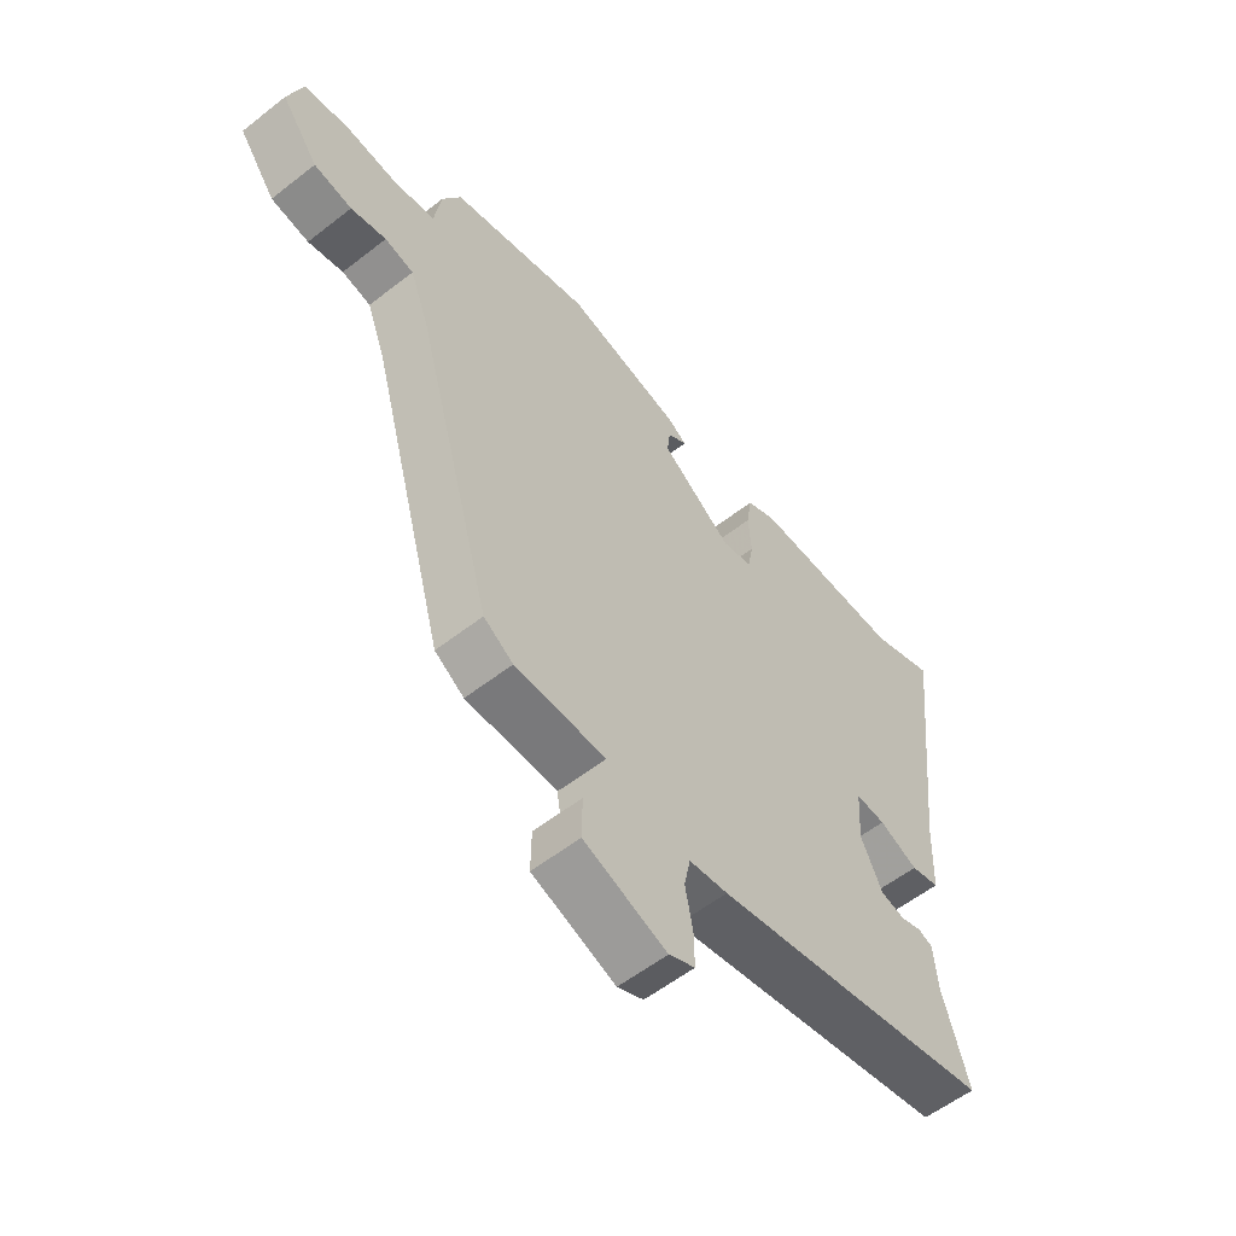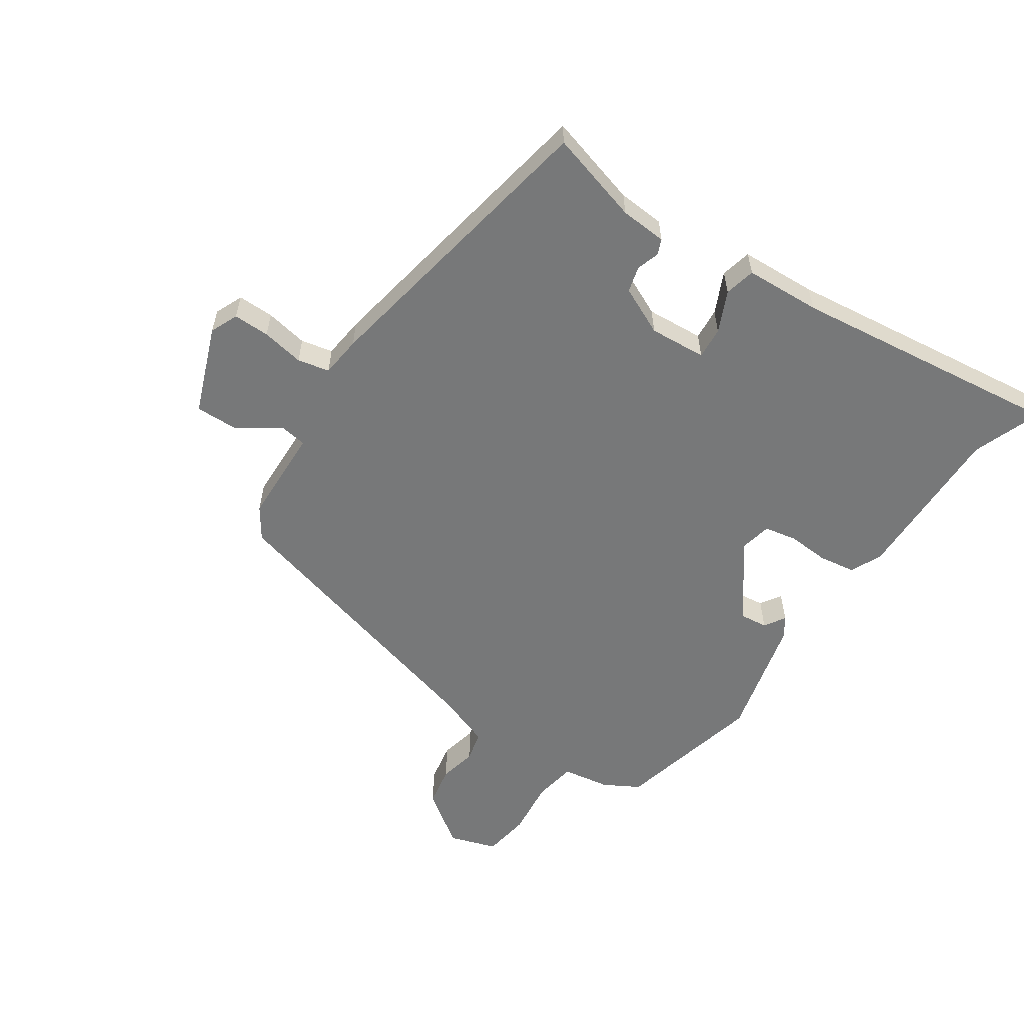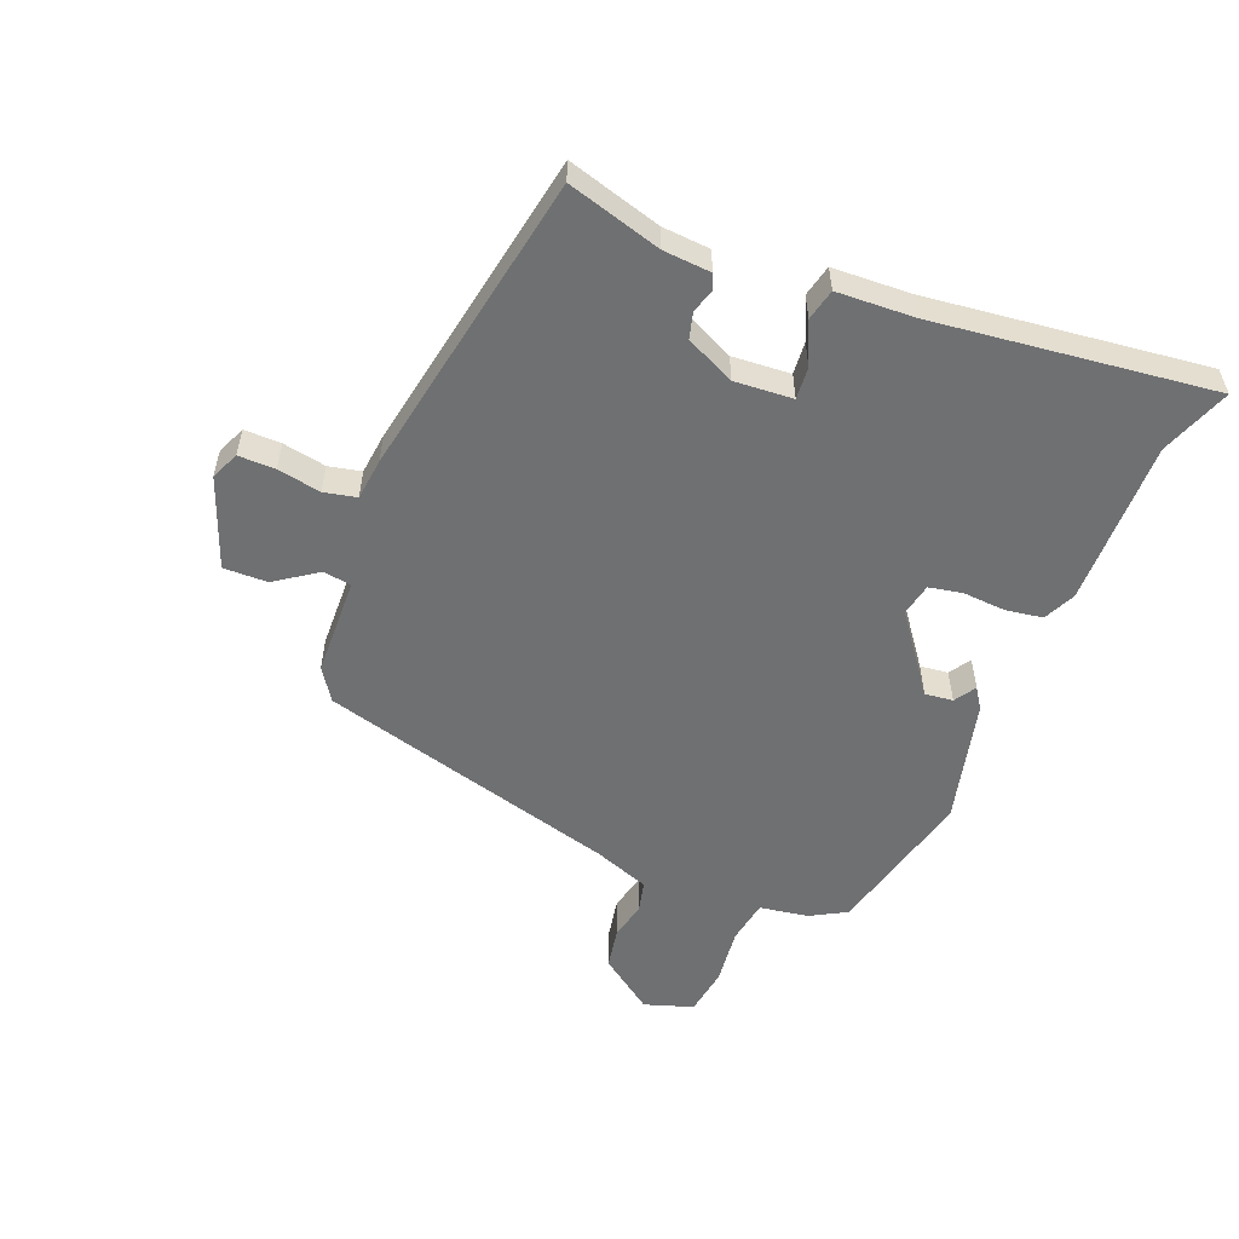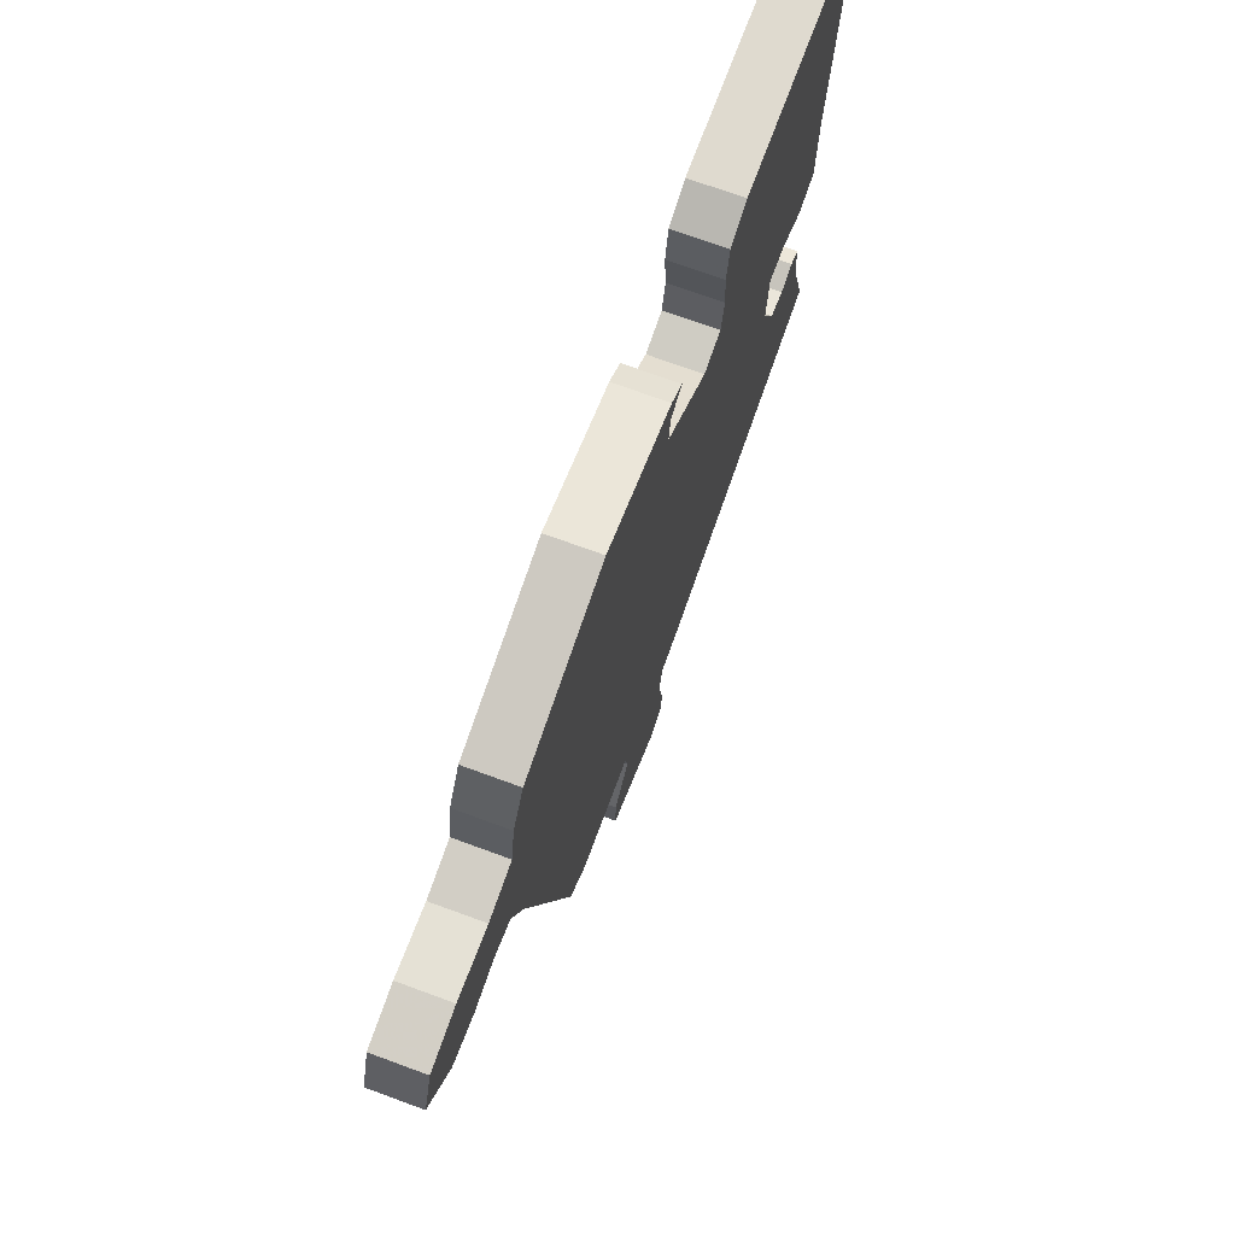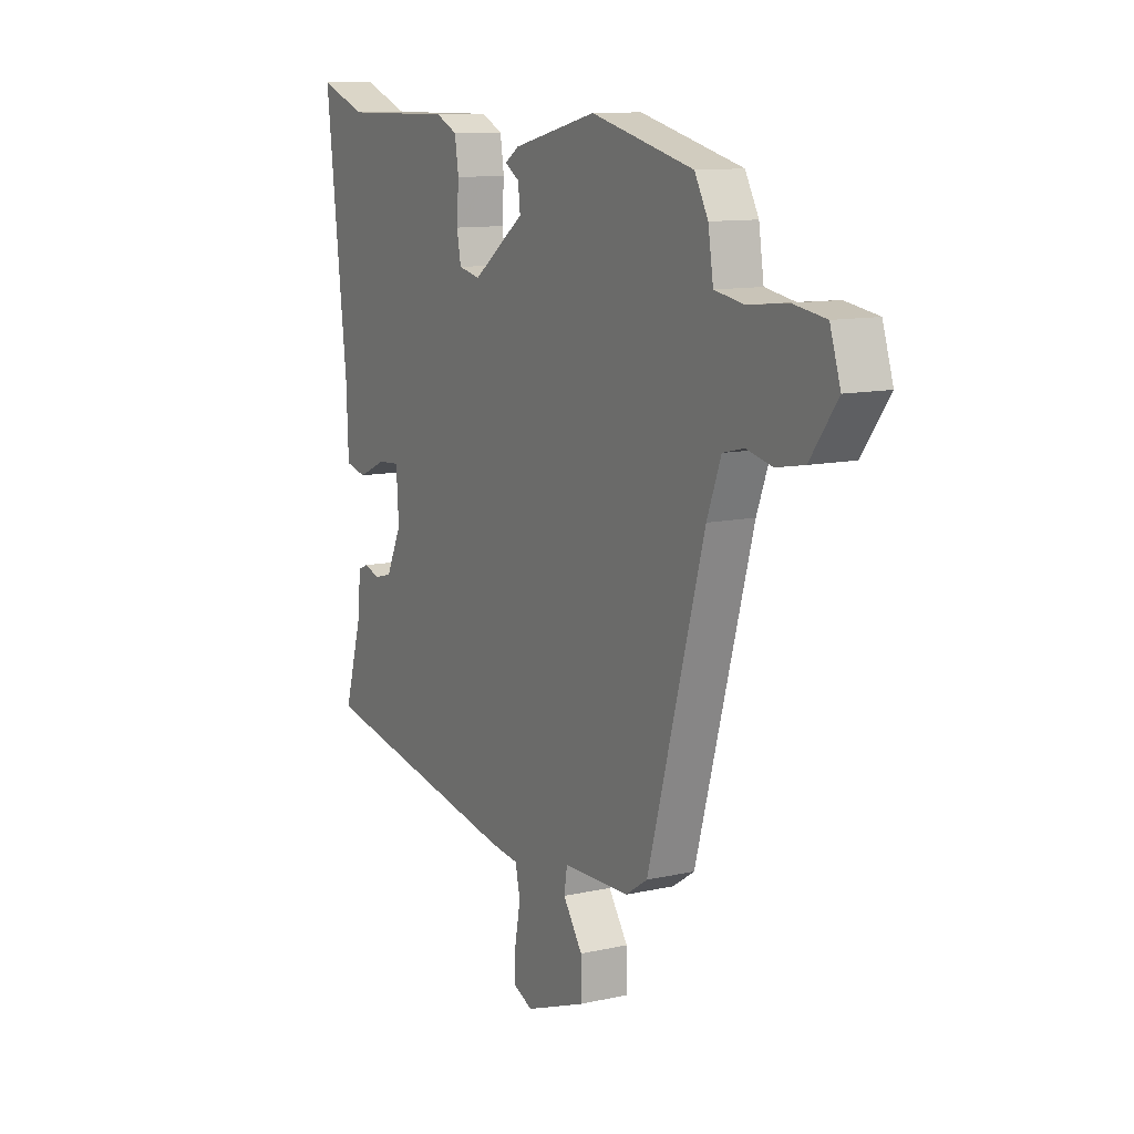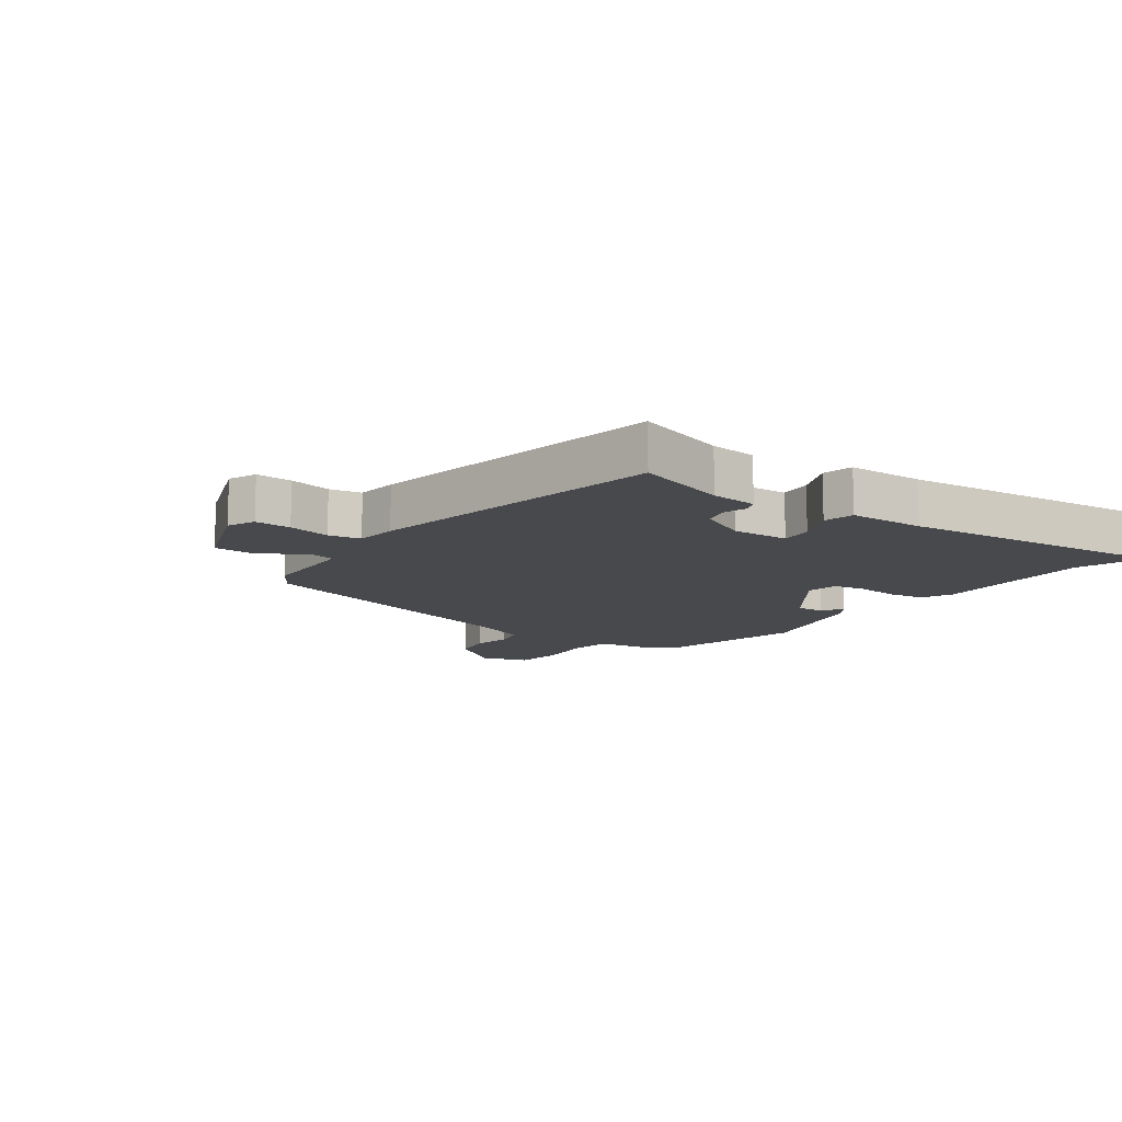
<metadata>
{"format":"obj","ext":"obj","renderer":"f3d","projection":"perspective","resolution":1024,"background":"white","views":[{"elev":-56.8,"azim":129.2,"up":"+Z"},{"elev":-57.4,"azim":-123.6,"up":"+Y"},{"elev":-54.9,"azim":-111.6,"up":"+Y"},{"elev":71.6,"azim":110.2,"up":"+Z"},{"elev":11.1,"azim":61.1,"up":"+Z"},{"elev":-12.2,"azim":-126.2,"up":"+Y"}]}
</metadata>
<code>
v -0.518 0.07 -0.431
v -0.474 0.07 -0.281
v -0.468 0.07 -0.205
v -0.443 0.07 -0.195
v -0.406 0.07 -0.207
v -0.364 0.07 -0.196
v -0.327 0.07 -0.118
v -0.333 0.07 -0.025
v -0.385 0.07 -0.029
v -0.452 0.07 -0.059
v -0.502 0.07 -0.047
v -0.507 0.07 0.077
v -0.558 0.07 0.522
v -0.447 0.07 0.48
v -0.183 0.07 0.483
v -0.132 0.07 0.459
v -0.123 0.07 0.4
v -0.128 0.07 0.331
v -0.118 0.07 0.278
v -0.066 0.07 0.267
v 0.057 0.07 0.358
v 0.052 0.07 0.403
v 0.018 0.07 0.425
v 0.051 0.07 0.447
v 0.25 0.07 0.495
v 0.492 0.07 0.435
v 0.524 0.07 0.377
v 0.536 0.07 0.299
v 0.606 0.07 0.287
v 0.698 0.07 0.297
v 0.775 0.07 0.285
v 0.8 0.07 0.207
v 0.736 0.07 0.12
v 0.67 0.07 0.108
v 0.609 0.07 0.122
v 0.559 0.07 0.11
v 0.526 0.07 0.022
v 0.393 0.07 -0.457
v 0.342 0.07 -0.491
v 0.184 0.07 -0.495
v 0.177 0.07 -0.54
v 0.223 0.07 -0.607
v 0.224 0.07 -0.677
v 0.08 0.07 -0.731
v 0.035 0.07 -0.711
v 0.036 0.07 -0.652
v 0.049 0.07 -0.583
v 0.038 0.07 -0.531
v -0.029 0.07 -0.523
v -0.518 0 -0.431
v -0.474 0 -0.281
v -0.468 0 -0.205
v -0.443 0 -0.195
v -0.406 0 -0.207
v -0.364 0 -0.196
v -0.327 0 -0.118
v -0.333 0 -0.025
v -0.385 0 -0.029
v -0.452 0 -0.059
v -0.502 0 -0.047
v -0.507 0 0.077
v -0.558 0 0.522
v -0.447 0 0.48
v -0.183 0 0.483
v -0.132 0 0.459
v -0.123 0 0.4
v -0.128 0 0.331
v -0.118 0 0.278
v -0.066 0 0.267
v 0.057 0 0.358
v 0.052 0 0.403
v 0.018 0 0.425
v 0.051 0 0.447
v 0.25 0 0.495
v 0.492 0 0.435
v 0.524 0 0.377
v 0.536 0 0.299
v 0.606 0 0.287
v 0.698 0 0.297
v 0.775 0 0.285
v 0.8 0 0.207
v 0.736 0 0.12
v 0.67 0 0.108
v 0.609 0 0.122
v 0.559 0 0.11
v 0.526 0 0.022
v 0.393 0 -0.457
v 0.342 0 -0.491
v 0.184 0 -0.495
v 0.177 0 -0.54
v 0.223 0 -0.607
v 0.224 0 -0.677
v 0.08 0 -0.731
v 0.035 0 -0.711
v 0.036 0 -0.652
v 0.049 0 -0.583
v 0.038 0 -0.531
v -0.029 0 -0.523
f 48 49 1 2
f 44 45 46 47
f 42 43 44 47
f 41 42 47 48
f 40 41 48 2
f 37 38 39 40
f 36 37 40 2
f 32 33 34 35
f 32 35 36
f 29 30 31 32
f 28 29 32 36
f 22 23 24 25
f 21 22 25 26
f 20 21 26 27
f 15 16 17 18
f 14 15 18 19
f 12 13 14 19
f 9 10 11 12
f 8 9 12 19
f 7 8 19 20
f 2 3 4 5
f 2 5 6
f 36 2 6
f 20 27 28 36
f 6 7 20 36
f 51 50 98 97
f 96 95 94 93
f 96 93 92 91
f 97 96 91 90
f 51 97 90 89
f 89 88 87 86
f 51 89 86 85
f 84 83 82 81
f 85 84 81
f 81 80 79 78
f 85 81 78 77
f 74 73 72 71
f 75 74 71 70
f 76 75 70 69
f 67 66 65 64
f 68 67 64 63
f 68 63 62 61
f 61 60 59 58
f 68 61 58 57
f 69 68 57 56
f 54 53 52 51
f 55 54 51
f 55 51 85
f 85 77 76 69
f 85 69 56 55
f 1 50 51 2
f 2 51 52 3
f 3 52 53 4
f 4 53 54 5
f 5 54 55 6
f 6 55 56 7
f 7 56 57 8
f 8 57 58 9
f 9 58 59 10
f 10 59 60 11
f 11 60 61 12
f 12 61 62 13
f 13 62 63 14
f 14 63 64 15
f 15 64 65 16
f 16 65 66 17
f 17 66 67 18
f 18 67 68 19
f 19 68 69 20
f 20 69 70 21
f 21 70 71 22
f 22 71 72 23
f 23 72 73 24
f 24 73 74 25
f 25 74 75 26
f 26 75 76 27
f 27 76 77 28
f 28 77 78 29
f 29 78 79 30
f 30 79 80 31
f 31 80 81 32
f 32 81 82 33
f 33 82 83 34
f 34 83 84 35
f 35 84 85 36
f 36 85 86 37
f 37 86 87 38
f 38 87 88 39
f 39 88 89 40
f 40 89 90 41
f 41 90 91 42
f 42 91 92 43
f 43 92 93 44
f 44 93 94 45
f 45 94 95 46
f 46 95 96 47
f 47 96 97 48
f 48 97 98 49
f 49 98 50 1

</code>
